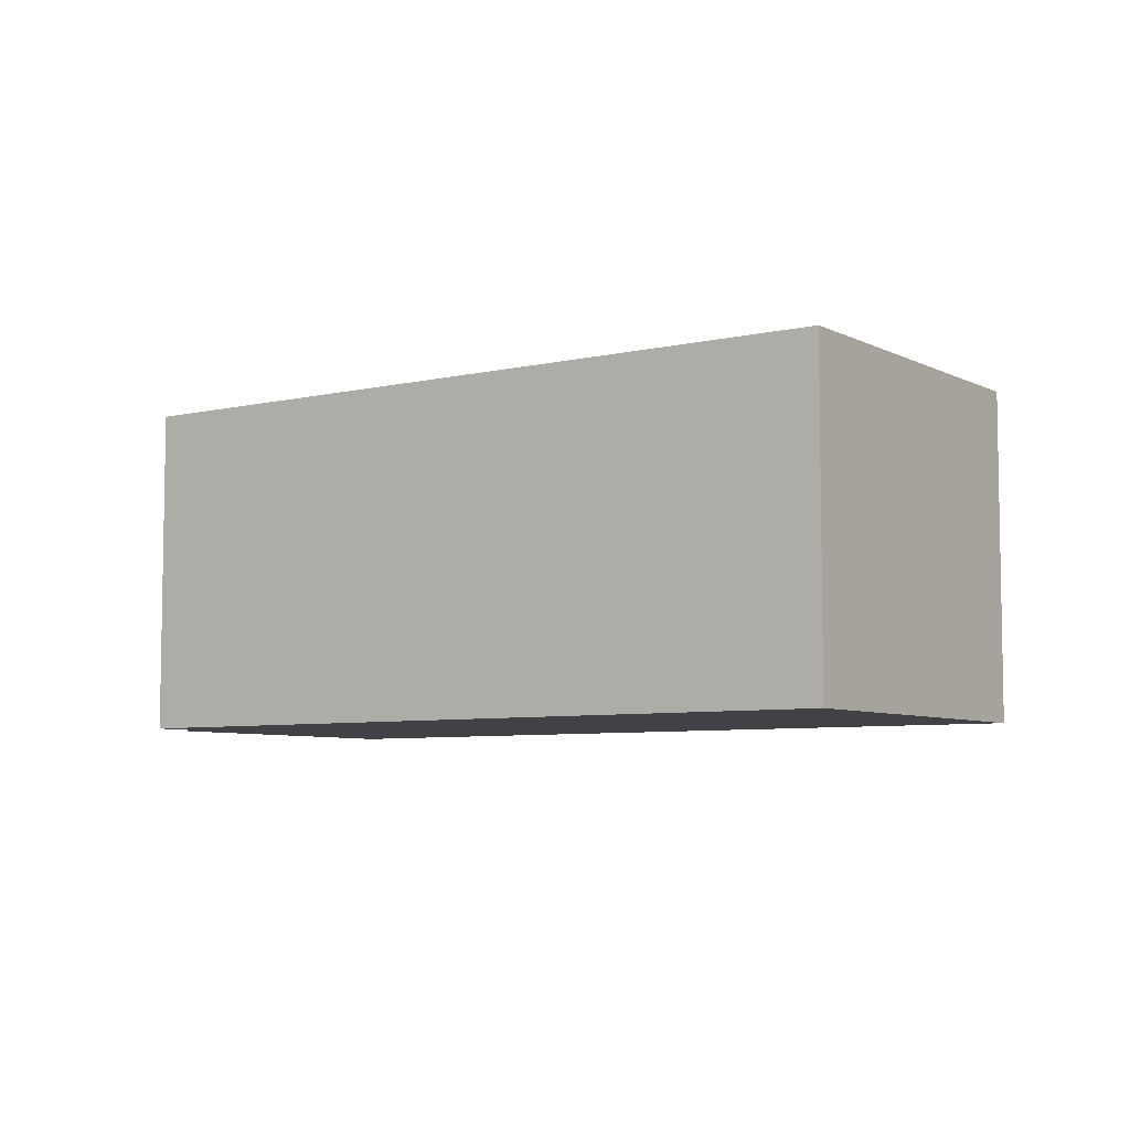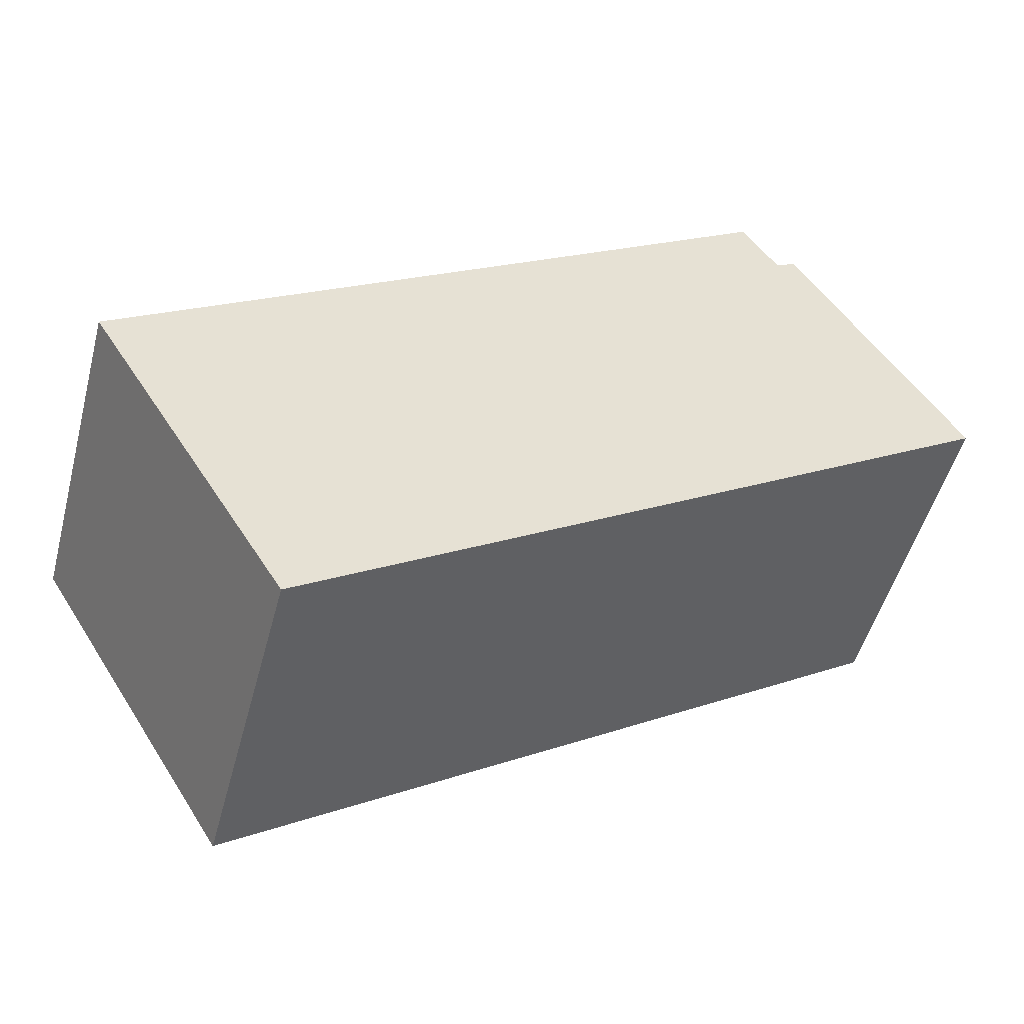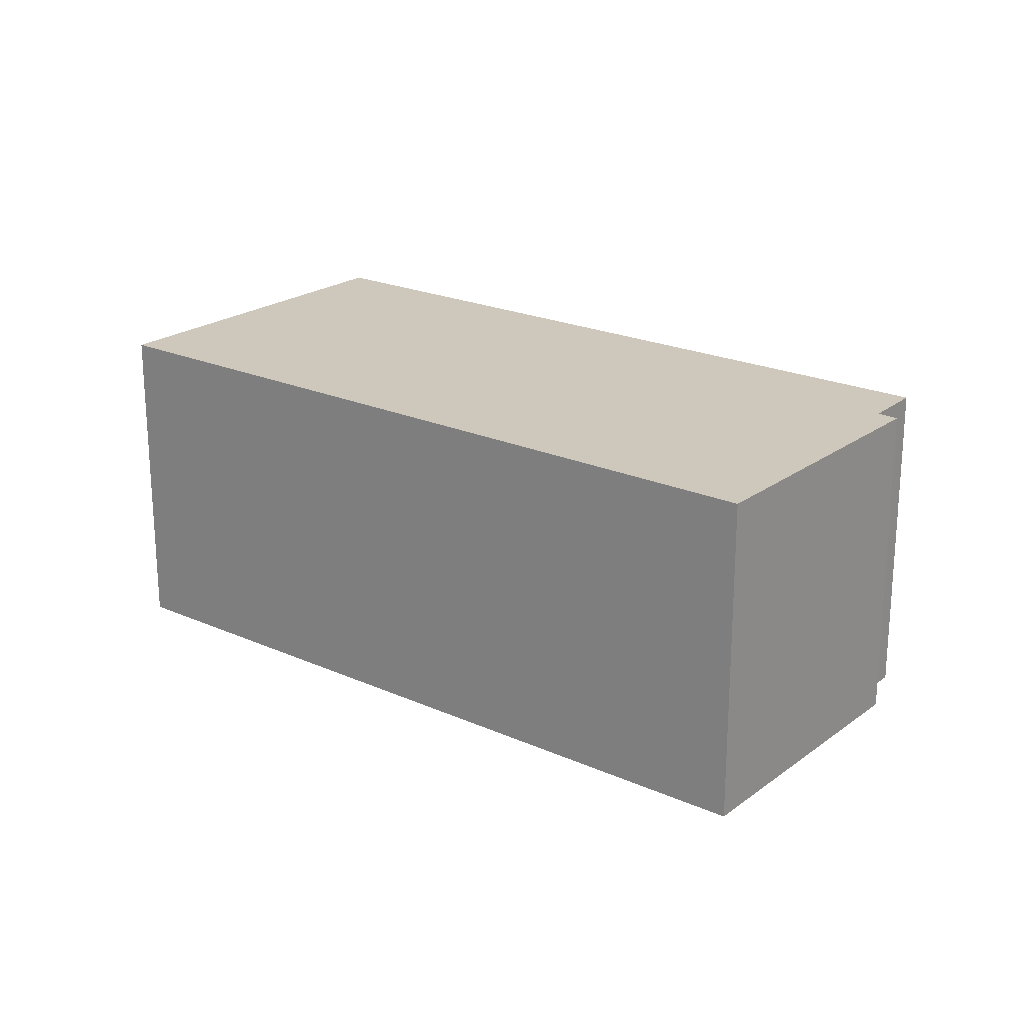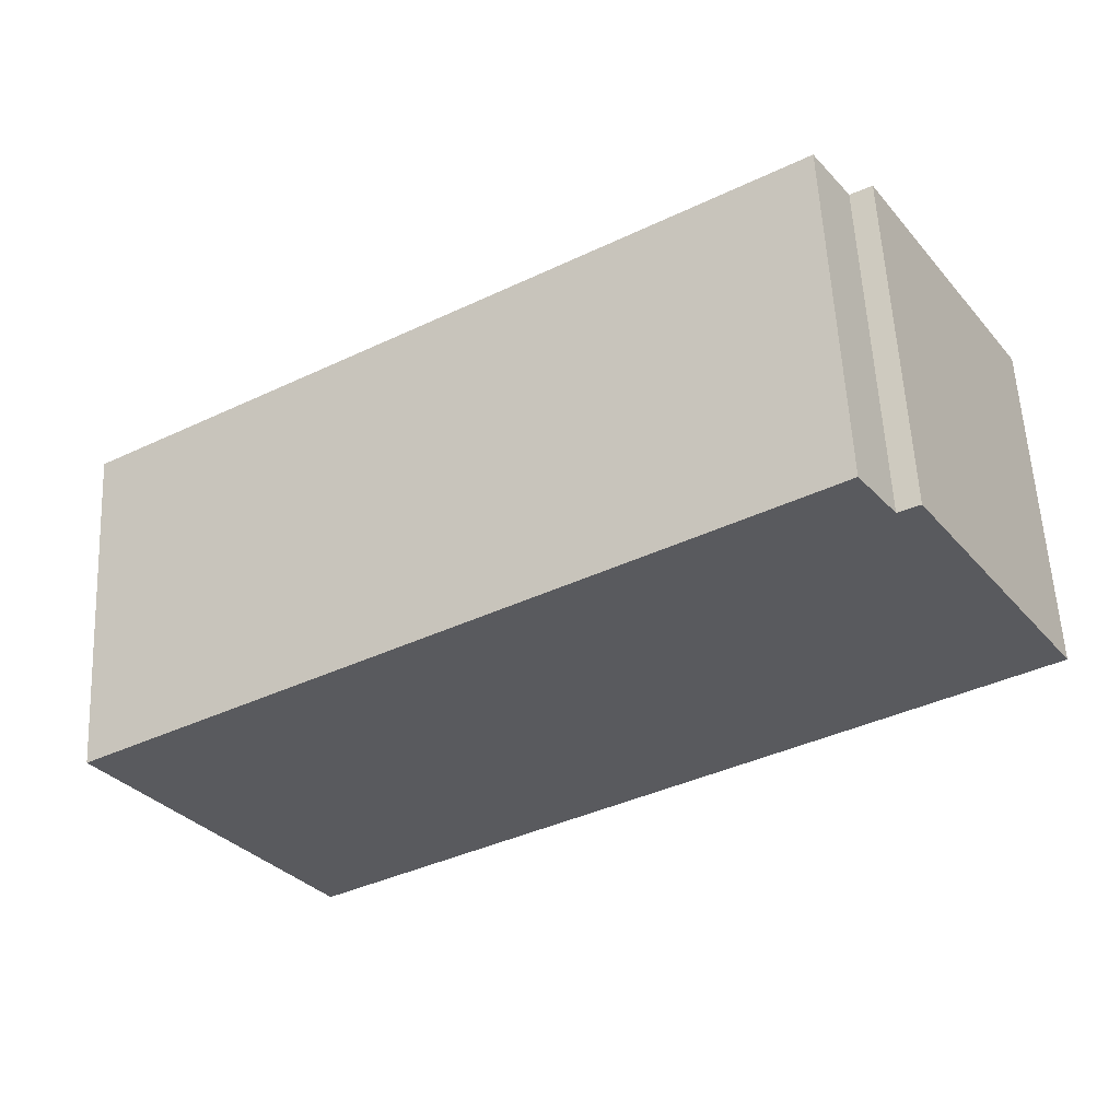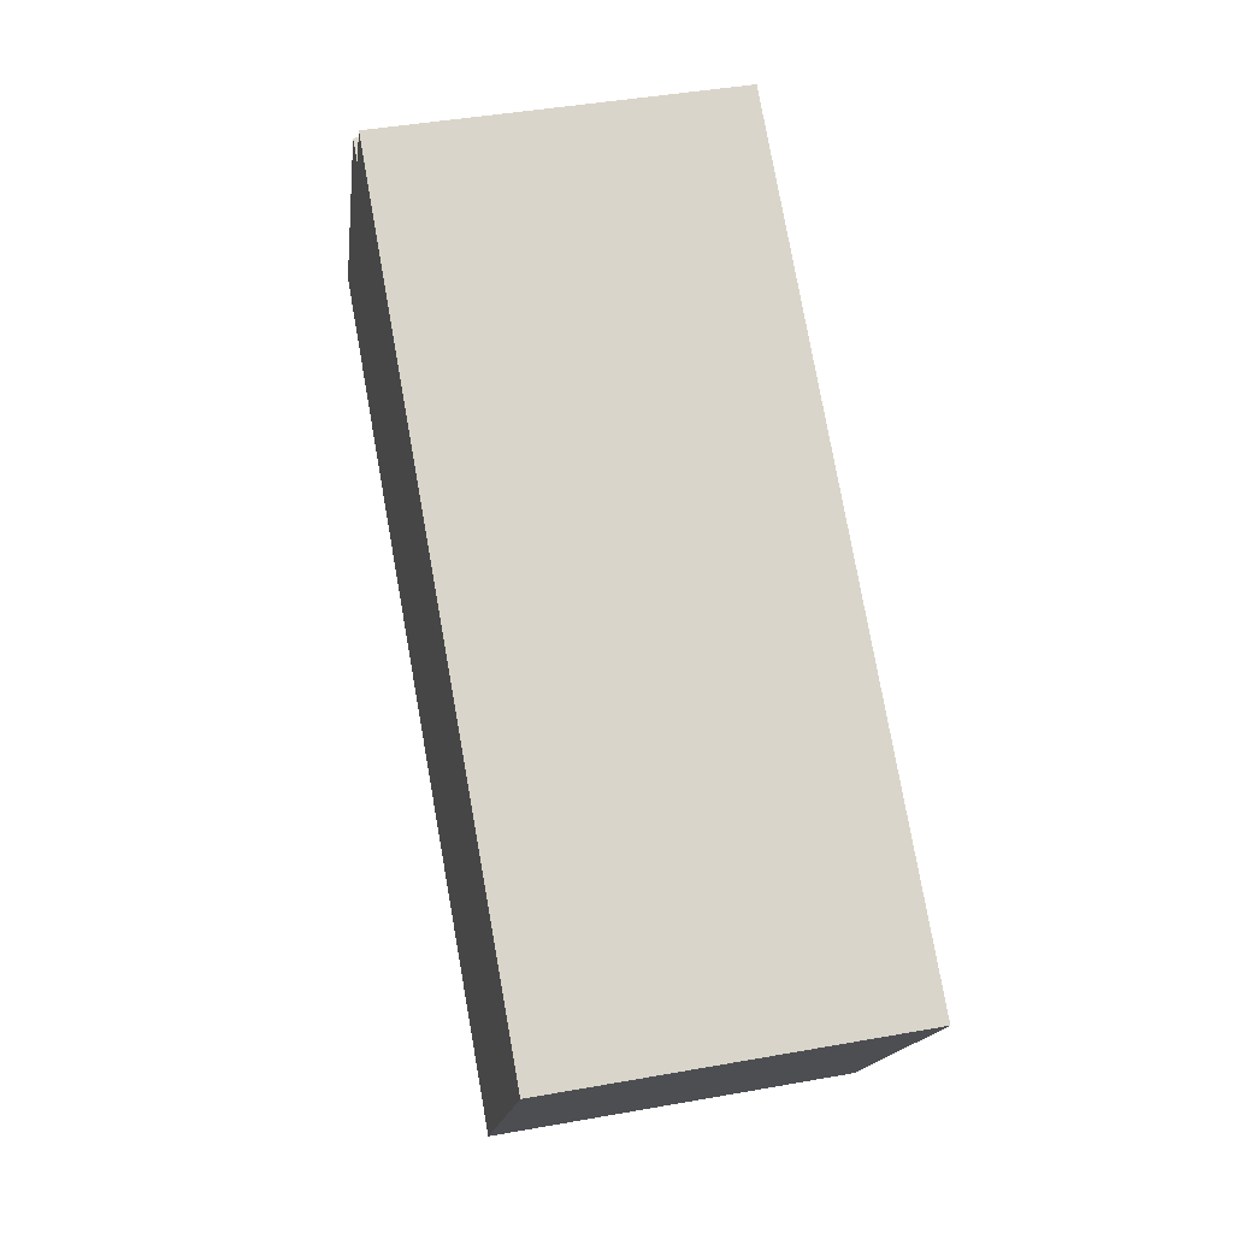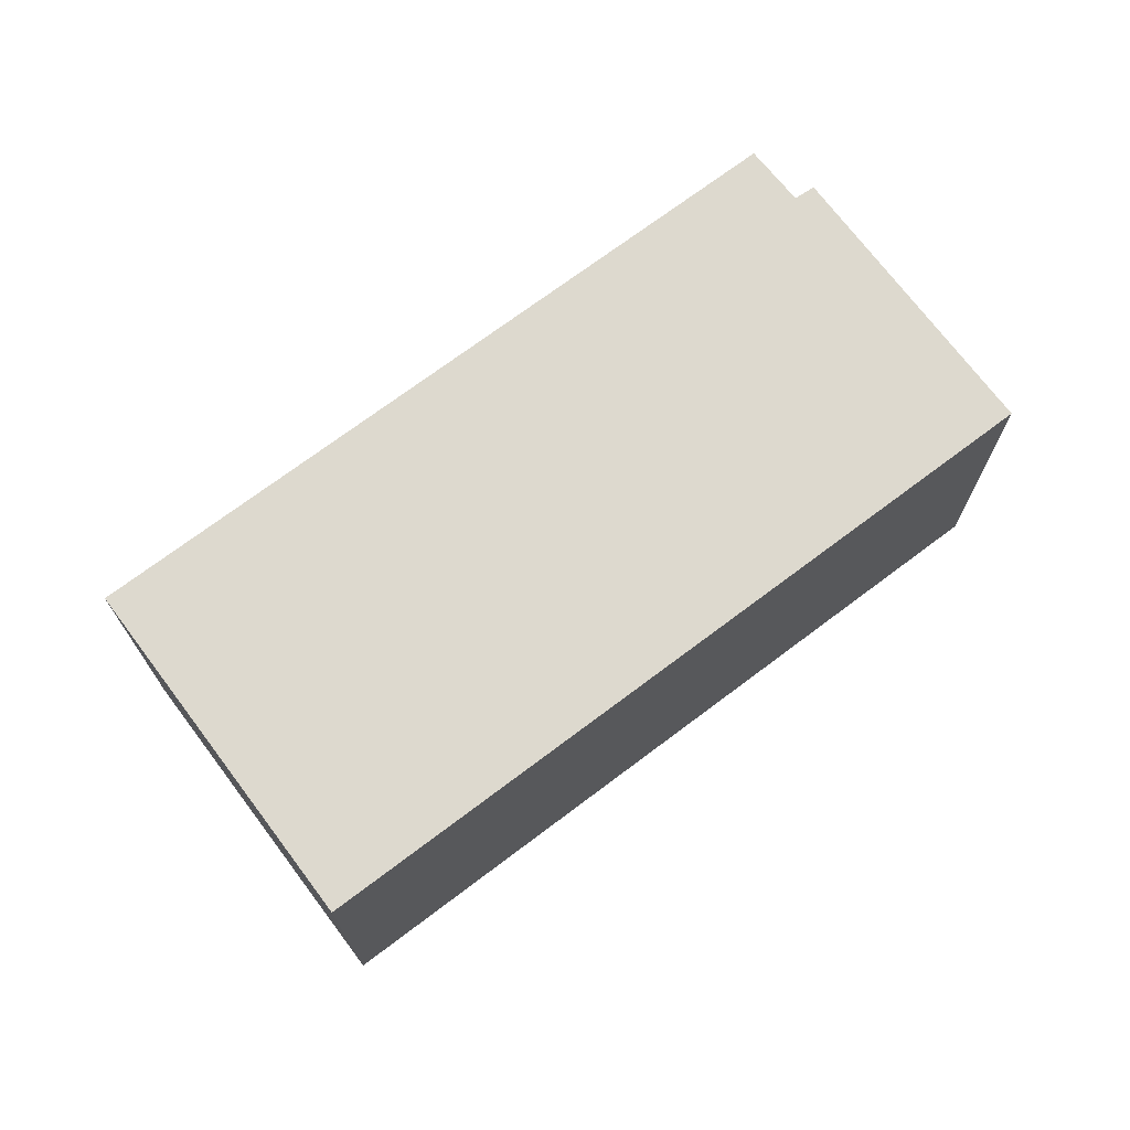
<metadata>
{"format":"obj","ext":"obj","renderer":"f3d","projection":"perspective","resolution":1024,"background":"white","views":[{"elev":-6.4,"azim":66.8,"up":"+Y"},{"elev":-50.0,"azim":165.2,"up":"+Z"},{"elev":21.8,"azim":-109.9,"up":"+Y"},{"elev":57.8,"azim":177.1,"up":"+Z"},{"elev":43.5,"azim":78.1,"up":"+Z"},{"elev":71.7,"azim":175.0,"up":"+Y"}]}
</metadata>
<code>
v  6.944 3.357 -4.34
v  2.205 3.357 3.08
v  8.948 3.357 -1.134
v  1.84 3.357 2.534
v  0 3.357 2.056e-16
v  1.642 3.357 2.641
v  2.205 -1.886e-16 3.08
v  8.948 6.944e-17 -1.134
v  1.642 -1.617e-16 2.641
v  1.84 -1.552e-16 2.534
v  6.944 2.657e-16 -4.34
v  0 0 0
g defaultobject
f 1 2 3
f 2 1 4
f 4 1 5
f 4 5 6
f 7 3 2
f 3 7 8
f 9 4 6
f 4 9 10
f 8 1 3
f 1 8 11
f 11 5 1
f 5 11 12
f 12 6 5
f 6 12 9
f 10 2 4
f 2 10 7
f 7 11 8
f 11 7 10
f 11 10 9
f 11 9 12

</code>
